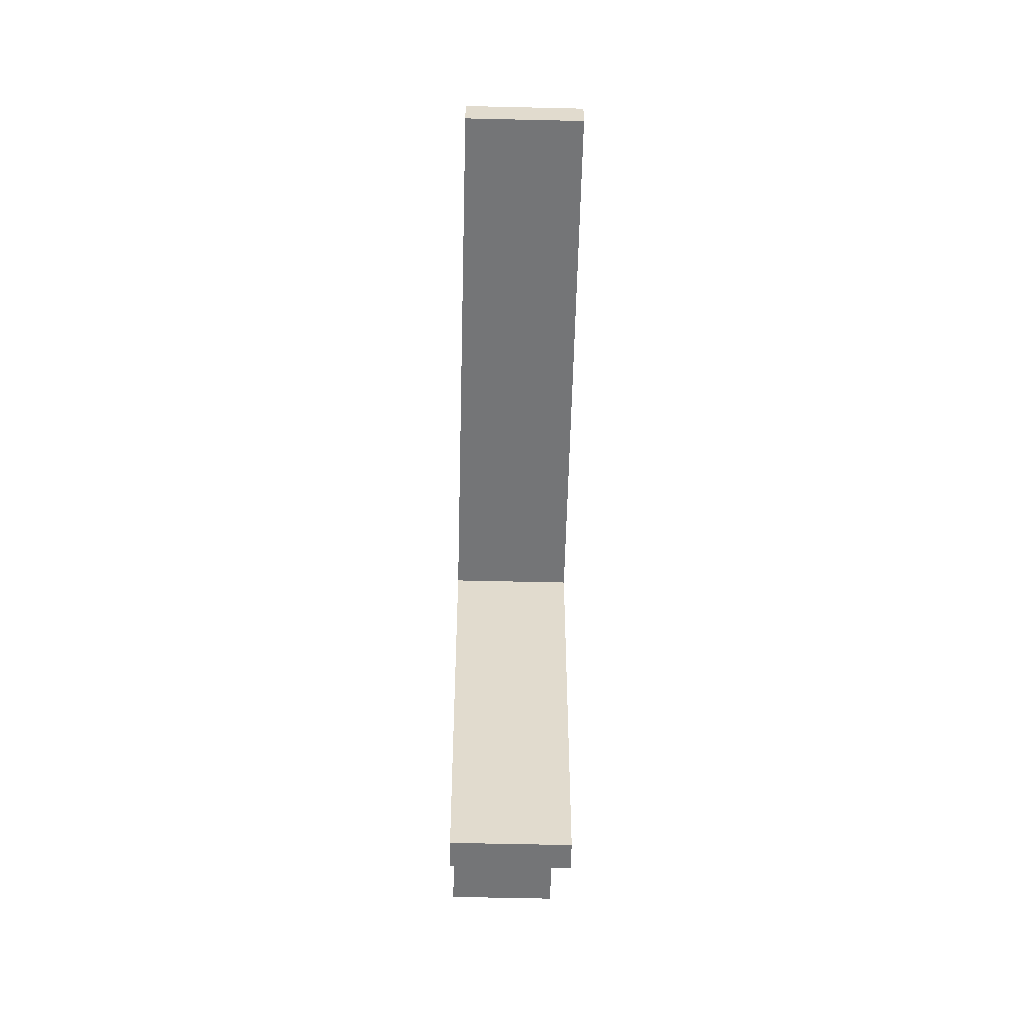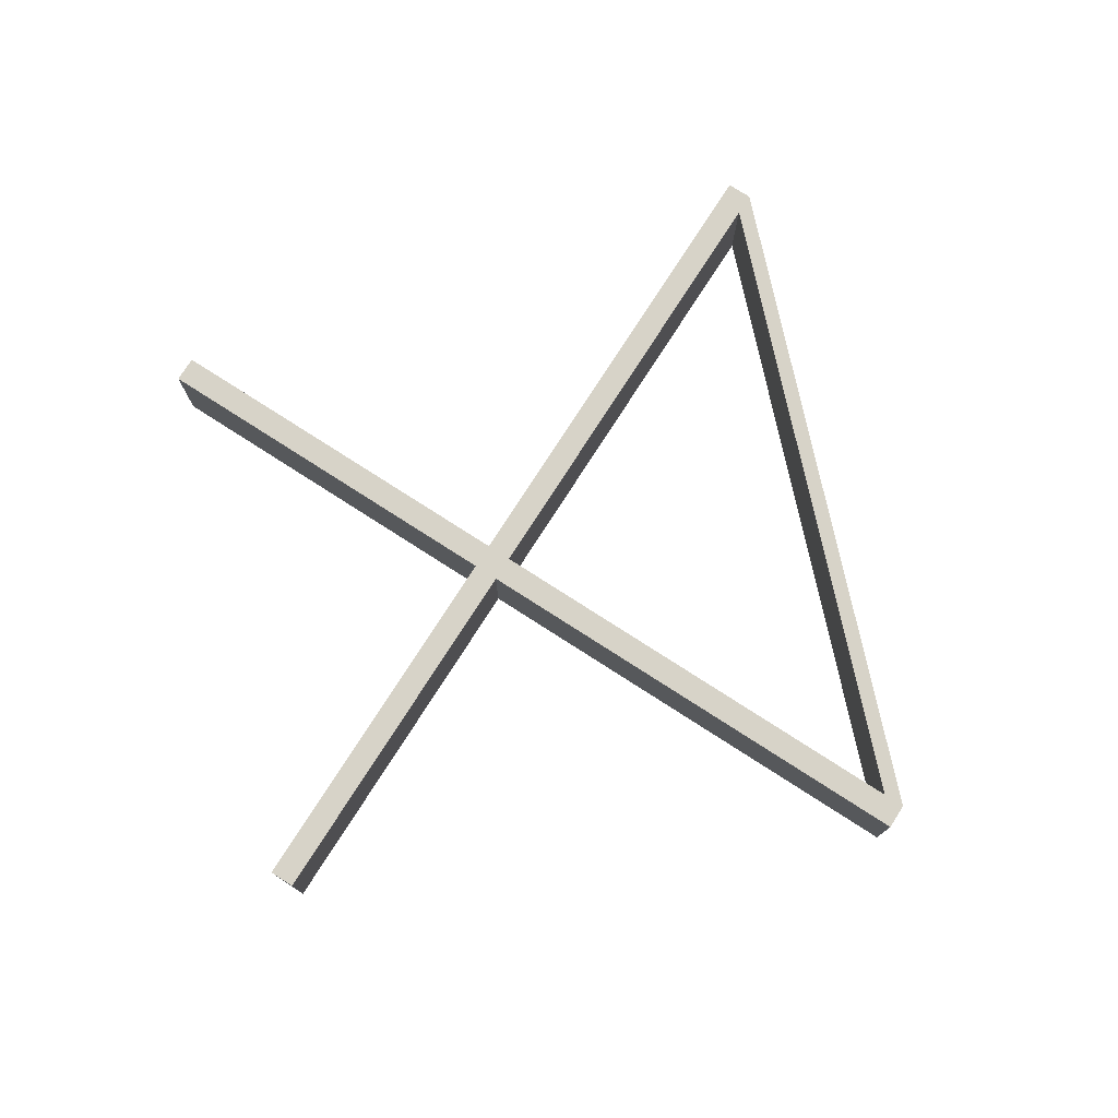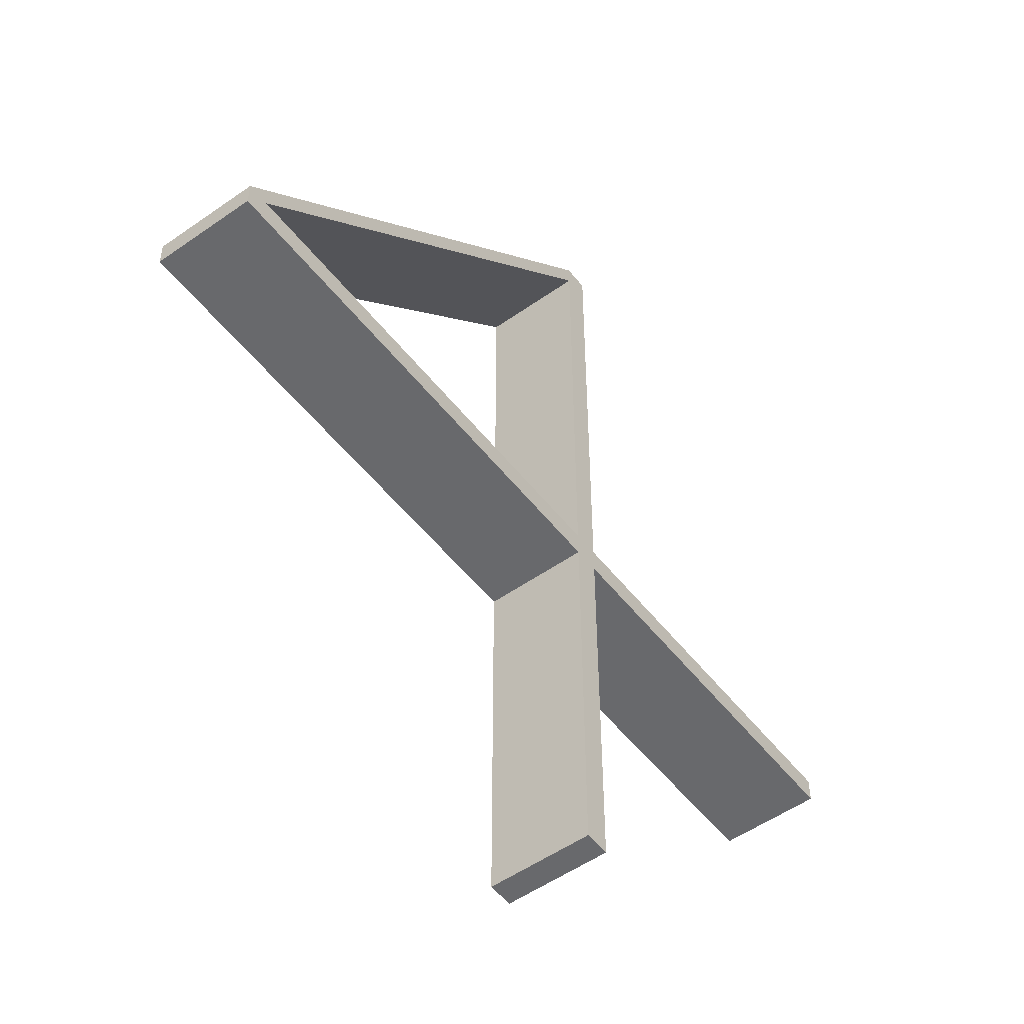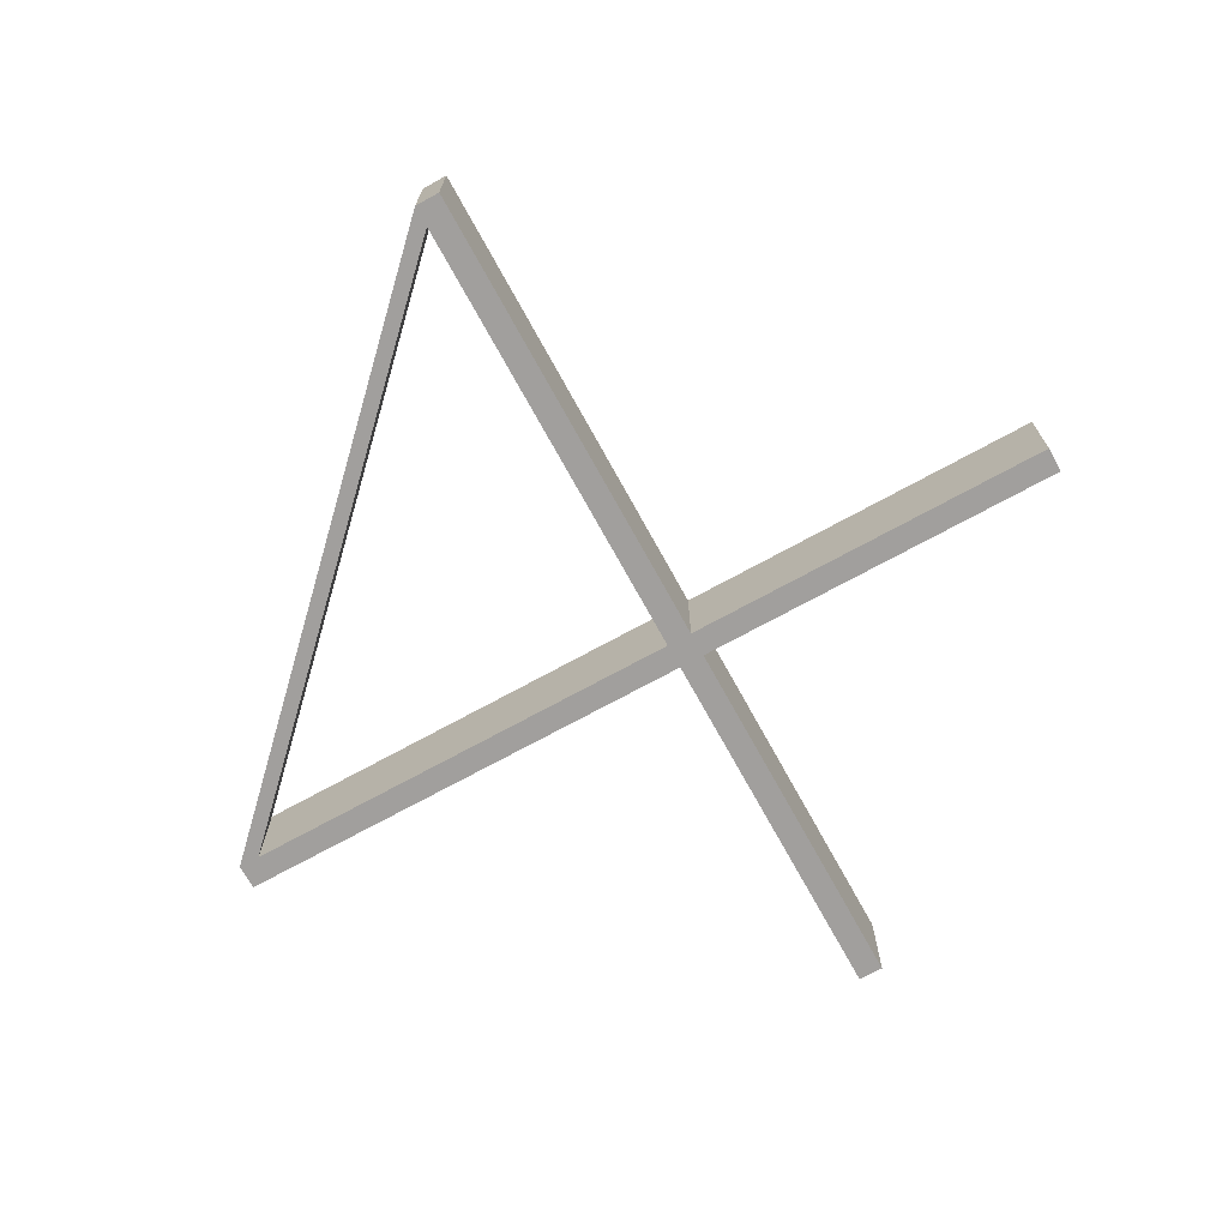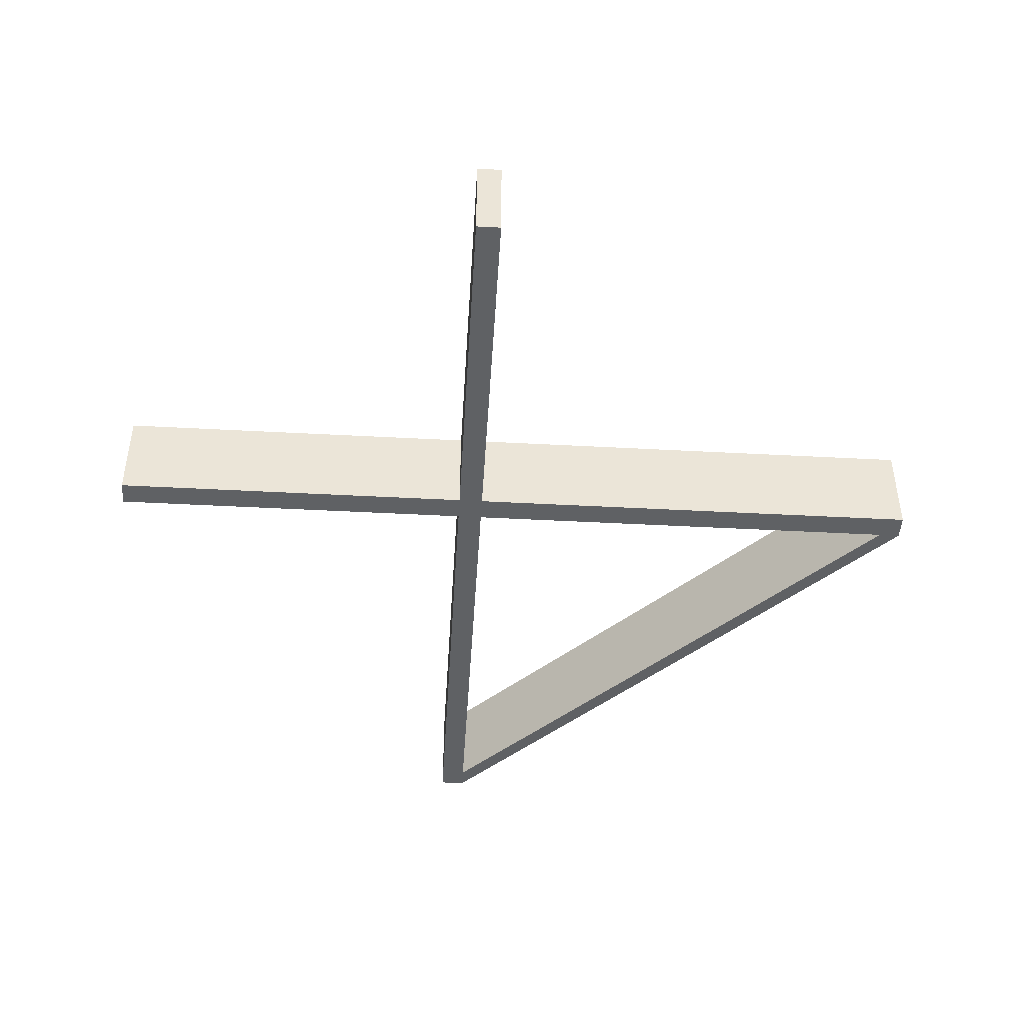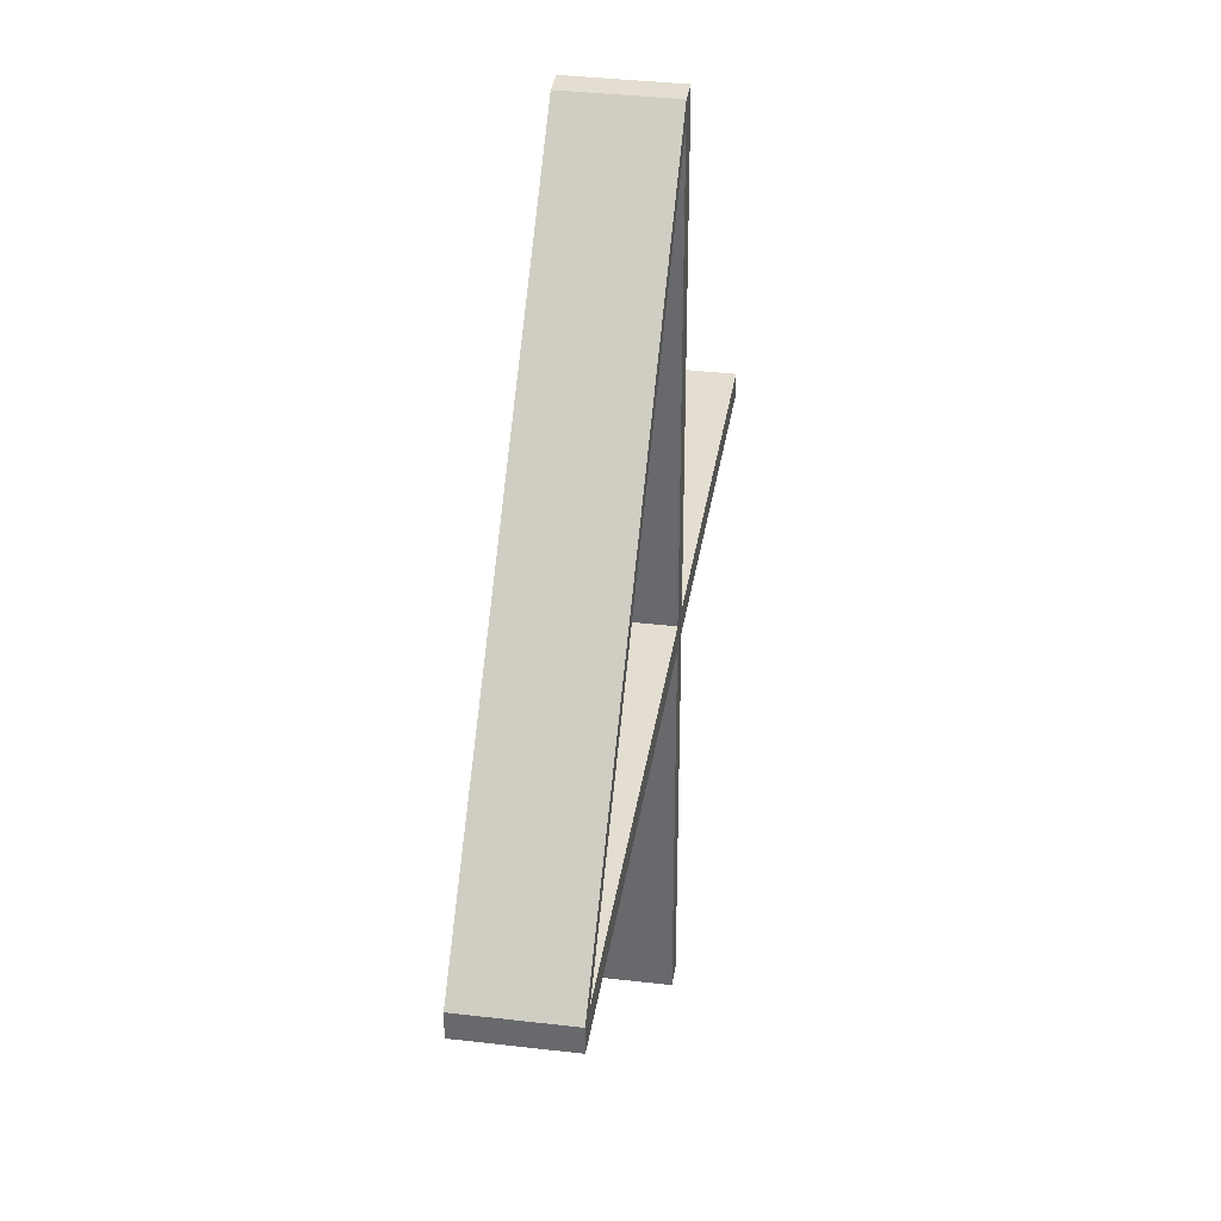
<metadata>
{"format":"obj","ext":"obj","renderer":"f3d","projection":"perspective","resolution":1024,"background":"white","views":[{"elev":-56.5,"azim":88.6,"up":"+Y"},{"elev":77.1,"azim":32.7,"up":"+Z"},{"elev":-52.7,"azim":127.1,"up":"+Y"},{"elev":-71.5,"azim":-151.2,"up":"+Z"},{"elev":-46.2,"azim":-3.5,"up":"+Z"},{"elev":36.0,"azim":98.8,"up":"+Y"}]}
</metadata>
<code>
v -0.45 0.5 0.5
v -0.4712 0.4788 0.5
v 0.5 -0.45 0.5
v 0.4788 -0.4712 0.5
v 0.0197 0.0197 0.5
v 0.2572 -0.2178 0.5
v 0.02235 0.02235 0.5
v 0.2598 -0.2152 0.5
v 0.3786 -0.3339 0.5
v 0.2612 -0.2138 0.5
v 0.3799 -0.3326 0.5
v 0.4393 -0.392 0.5
v 0.3806 -0.3319 0.5
v 0.44 -0.3913 0.5
v 0.00909 0.00909 0.5
v 0.006438 0.006438 0.5
v 0.2466 -0.2284 0.5
v 0.2439 -0.2311 0.5
v 0.2426 -0.2324 0.5
v 0.3627 -0.3498 0.5
v 0.3614 -0.3511 0.5
v 0.3607 -0.3518 0.5
v 0.4207 -0.4105 0.5
v 0.4201 -0.4112 0.5
v -0.2284 0.2466 0.5
v -0.2311 0.2439 0.5
v -0.2324 0.2426 0.5
v -0.3498 0.3627 0.5
v -0.3511 0.3614 0.5
v -0.3518 0.3607 0.5
v -0.4105 0.4207 0.5
v -0.4112 0.4201 0.5
v -0.2178 0.2572 0.5
v -0.2152 0.2598 0.5
v -0.2138 0.2612 0.5
v -0.3339 0.3786 0.5
v -0.3326 0.3799 0.5
v -0.3319 0.3806 0.5
v -0.392 0.4393 0.5
v -0.3913 0.44 0.5
v -0.45 0.5 0.3
v -0.4712 0.4788 0.3
v -0.45 0.5 0.5
v -0.4712 0.4788 0.5
v 0.5 -0.45 0.3
v 0.4788 -0.4712 0.3
v -0.45 0.5 0.3
v -0.4712 0.4788 0.3
v 0.0197 0.0197 0.3
v -0.2178 0.2572 0.3
v 0.02235 0.02235 0.3
v -0.2152 0.2598 0.3
v -0.3339 0.3786 0.3
v -0.2138 0.2612 0.3
v -0.3326 0.3799 0.3
v -0.392 0.4393 0.3
v -0.3319 0.3806 0.3
v -0.3913 0.44 0.3
v 0.00909 0.00909 0.3
v 0.006438 0.006438 0.3
v -0.2284 0.2466 0.3
v -0.2311 0.2439 0.3
v -0.2324 0.2426 0.3
v -0.3498 0.3627 0.3
v -0.3511 0.3614 0.3
v -0.3518 0.3607 0.3
v -0.4105 0.4207 0.3
v -0.4112 0.4201 0.3
v 0.2466 -0.2284 0.3
v 0.2439 -0.2311 0.3
v 0.2426 -0.2324 0.3
v 0.3627 -0.3498 0.3
v 0.3614 -0.3511 0.3
v 0.3607 -0.3518 0.3
v 0.4207 -0.4105 0.3
v 0.4201 -0.4112 0.3
v 0.2572 -0.2178 0.3
v 0.2598 -0.2152 0.3
v 0.2612 -0.2138 0.3
v 0.3786 -0.3339 0.3
v 0.3799 -0.3326 0.3
v 0.3806 -0.3319 0.3
v 0.4393 -0.392 0.3
v 0.44 -0.3913 0.3
v 0.5 -0.45 0.5
v 0.4788 -0.4712 0.5
v 0.5 -0.45 0.3
v 0.4788 -0.4712 0.3
v -0.45 0.5 0.3
v -0.45 0.5 0.5
v 0.5 -0.45 0.3
v 0.5 -0.45 0.5
v -0.4712 0.4788 0.3
v -0.4712 0.4788 0.5
v 0.4788 -0.4712 0.3
v 0.4788 -0.4712 0.5
f 5 7 34 33
f 34 35 37 36
f 37 38 40 39
f 6 8 7 5
f 9 11 10 8
f 12 14 13 11
f 24 23 21 22
f 21 20 18 19
f 18 17 15 16
f 30 29 31 32
f 27 26 28 29
f 16 15 25 26
f 39 40 1
f 38 1 40
f 35 38 37
f 36 37 39
f 1 38 13 3
f 2 31 39 1
f 35 34 7
f 36 33 34
f 7 10 35
f 36 39 31 28
f 38 35 10 13
f 33 36 28 25
f 29 28 31
f 2 32 31
f 30 32 2
f 25 28 26
f 30 27 29
f 26 27 16
f 22 19 27 30
f 5 33 25 15
f 4 22 30 2
f 15 17 6 5
f 8 6 9
f 10 11 13
f 10 7 8
f 12 3 14
f 13 14 3
f 9 12 11
f 17 20 9 6
f 20 23 12 9
f 3 12 23 4
f 17 18 20
f 16 19 18
f 27 19 16
f 20 21 23
f 4 24 22
f 23 24 4
f 19 22 21
f 42 44 43 41
f 49 51 78 77
f 78 79 81 80
f 81 82 84 83
f 50 52 51 49
f 53 55 54 52
f 56 58 57 55
f 68 67 65 66
f 65 64 62 63
f 62 61 59 60
f 74 73 75 76
f 71 70 72 73
f 60 59 69 70
f 83 84 45
f 82 45 84
f 79 82 81
f 80 81 83
f 57 47 45 82
f 46 75 83 45
f 79 78 51
f 80 77 78
f 51 54 79
f 77 80 72 69
f 54 57 82 79
f 80 83 75 72
f 73 72 75
f 46 76 75
f 74 76 46
f 69 72 70
f 74 71 73
f 70 71 60
f 71 74 66 63
f 49 77 69 59
f 74 46 48 66
f 59 61 50 49
f 52 50 53
f 54 55 57
f 54 51 52
f 56 47 58
f 53 56 55
f 61 64 53 50
f 64 67 56 53
f 47 57 58
f 47 56 67 48
f 61 62 64
f 60 63 62
f 71 63 60
f 64 65 67
f 48 68 66
f 67 68 48
f 63 66 65
f 86 88 87 85
f 90 92 91 89
f 94 93 95 96
v -1.25 -0.5 0.3
v -1.25 -0.5 0.5
v 0.5 -0.5 0.3
v 0.5 -0.5 0.5
v 0.5 -0.5 0.3
v 0.5 -0.5 0.5
v 0.5 -0.45 0.3
v 0.5 -0.45 0.5
v 0.5 -0.45 0.3
v 0.5 -0.45 0.5
v -1.25 -0.45 0.3
v -1.25 -0.45 0.5
v -1.25 -0.45 0.3
v -1.25 -0.45 0.5
v -1.25 -0.5 0.3
v -1.25 -0.5 0.5
v -1.25 -0.5 0.3
v 0.5 -0.5 0.3
v 0.5 -0.45 0.3
v -1.25 -0.45 0.3
v -1.25 -0.5 0.5
v 0.5 -0.5 0.5
v 0.5 -0.45 0.5
v -1.25 -0.45 0.5
f 97 99 100 98
f 101 103 104 102
f 105 107 108 106
f 109 111 112 110
f 114 113 116
f 116 115 114
f 118 120 117
f 120 118 119
v -0.45 -1.25 0.3
v -0.45 -1.25 0.5
v -0.45 0.5 0.3
v -0.45 0.5 0.5
v -0.45 0.5 0.3
v -0.45 0.5 0.5
v -0.5 0.5 0.3
v -0.5 0.5 0.5
v -0.5 0.5 0.3
v -0.5 0.5 0.5
v -0.5 -1.25 0.3
v -0.5 -1.25 0.5
v -0.5 -1.25 0.3
v -0.5 -1.25 0.5
v -0.45 -1.25 0.3
v -0.45 -1.25 0.5
v -0.45 -1.25 0.3
v -0.45 0.5 0.3
v -0.5 0.5 0.3
v -0.5 -1.25 0.3
v -0.45 -1.25 0.5
v -0.45 0.5 0.5
v -0.5 0.5 0.5
v -0.5 -1.25 0.5
f 121 123 124 122
f 125 127 128 126
f 129 131 132 130
f 133 135 136 134
f 138 137 140
f 140 139 138
f 142 144 141
f 144 142 143
v -0.5 -0.5 0.5
v -0.5 -0.3 0.5
v -0.45 -0.3 0.5
v -0.5 -0.5 0.5
v -0.3 -0.5 0.5
v -0.3 -0.45 0.5

</code>
